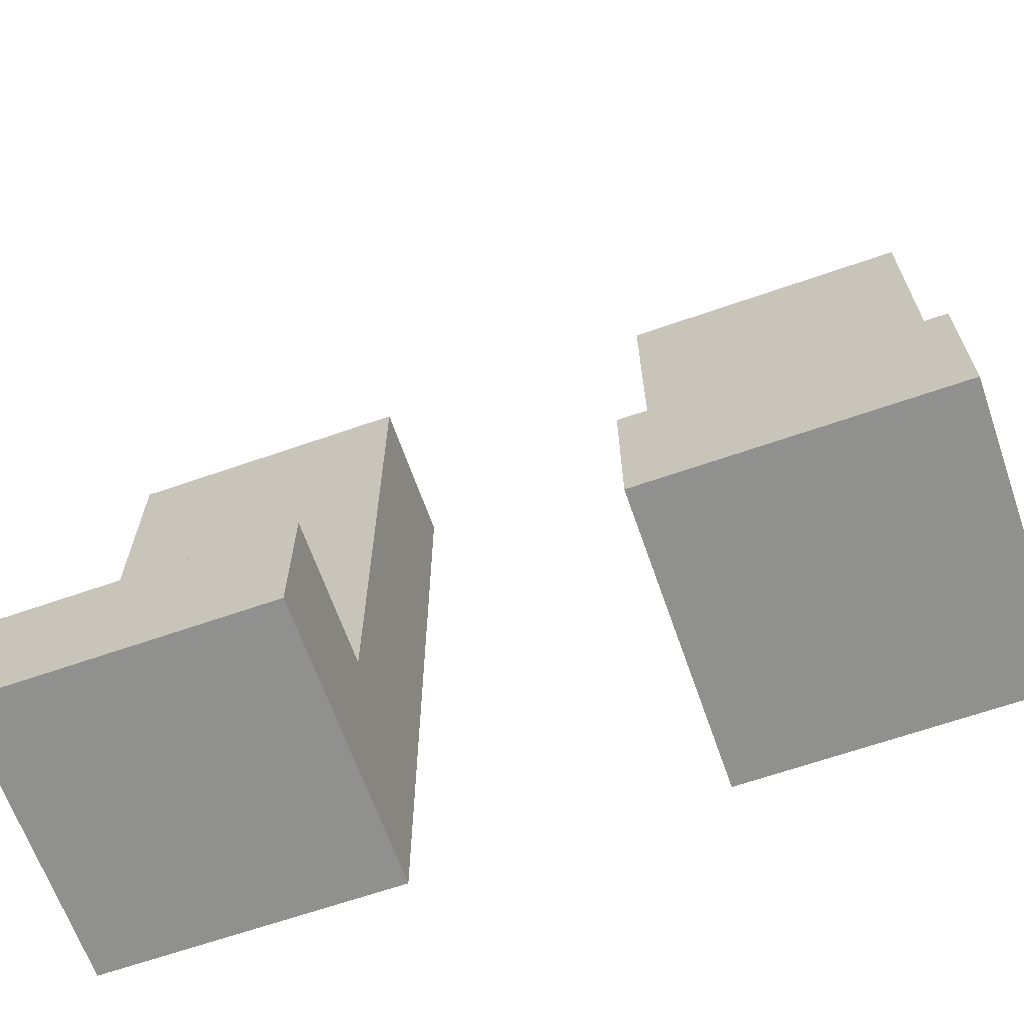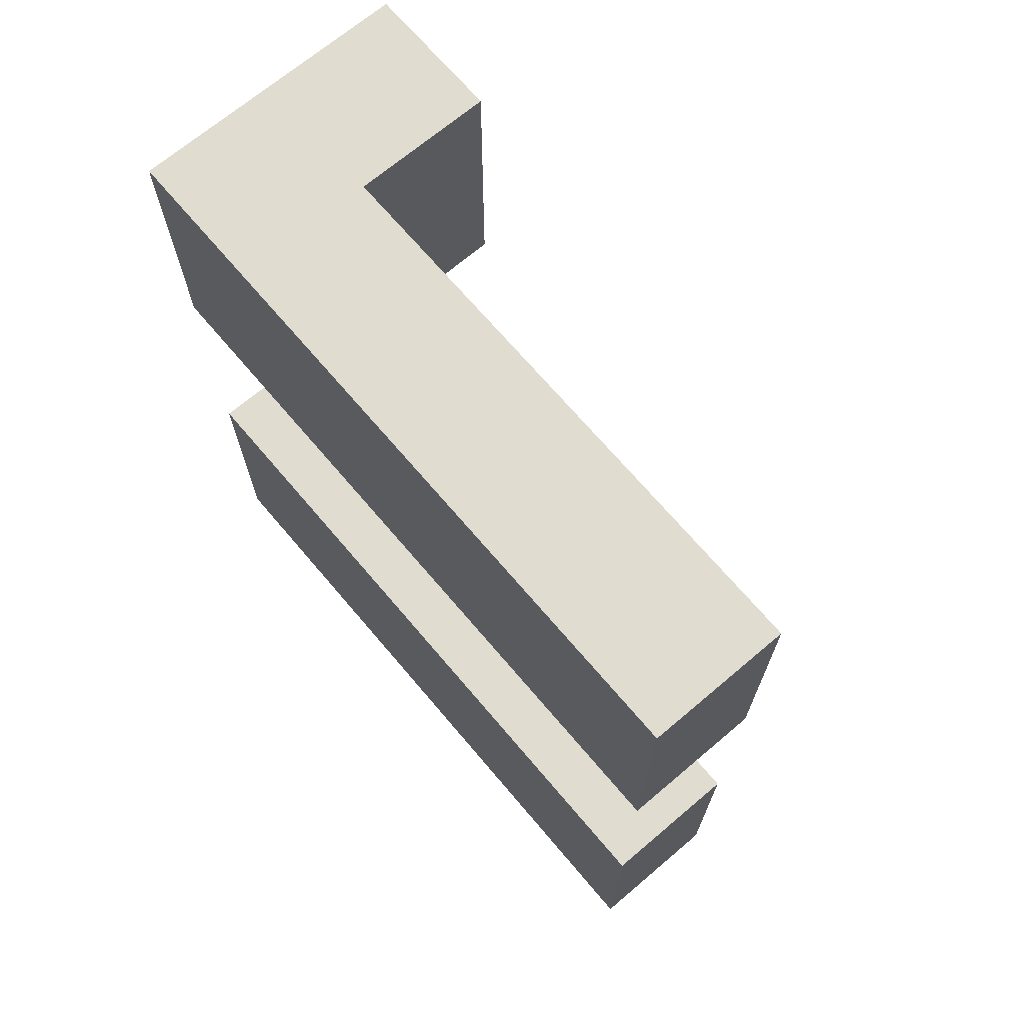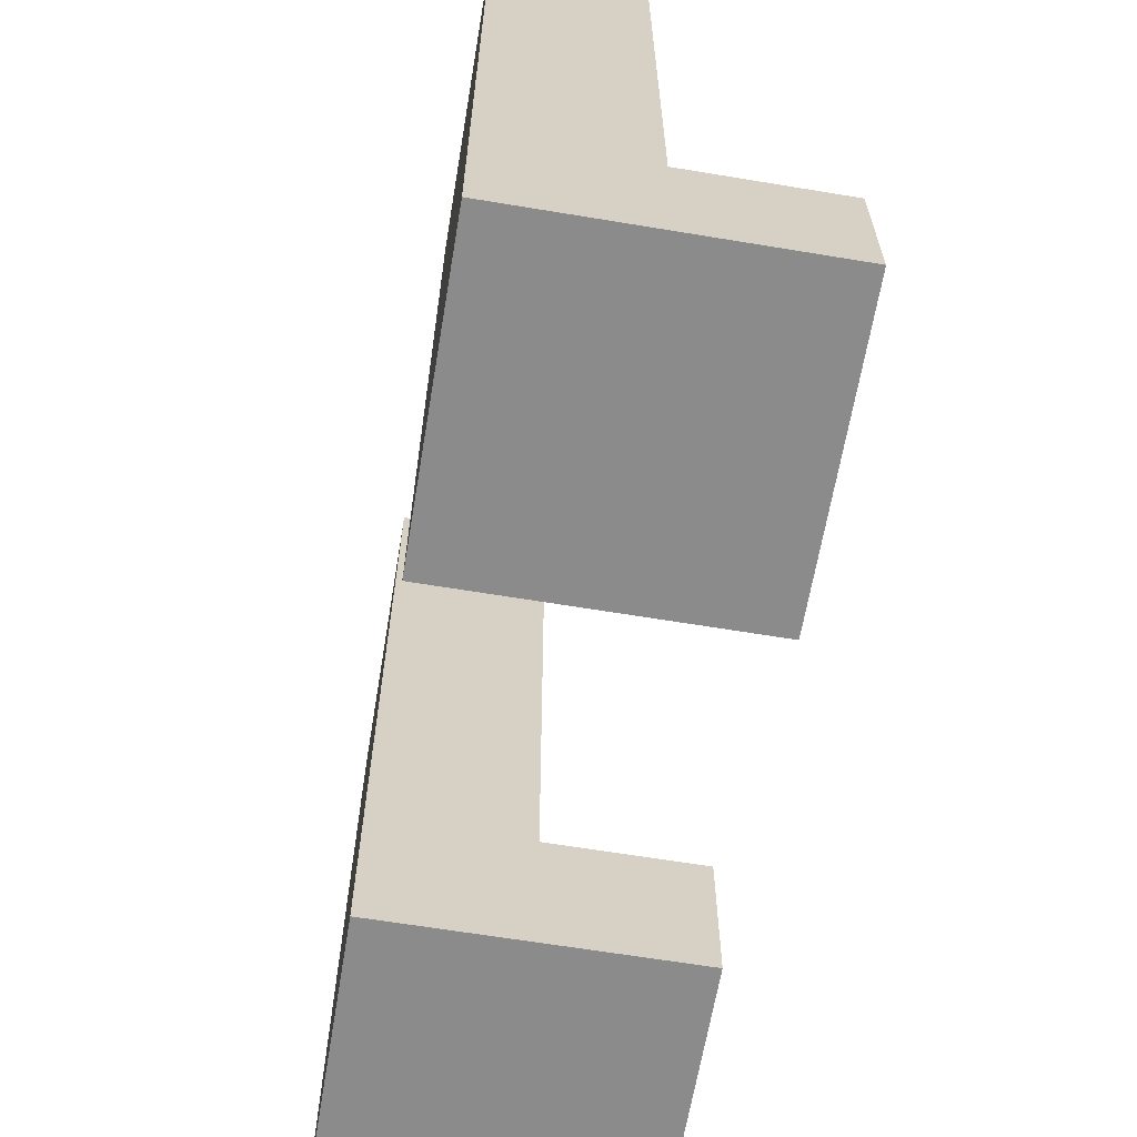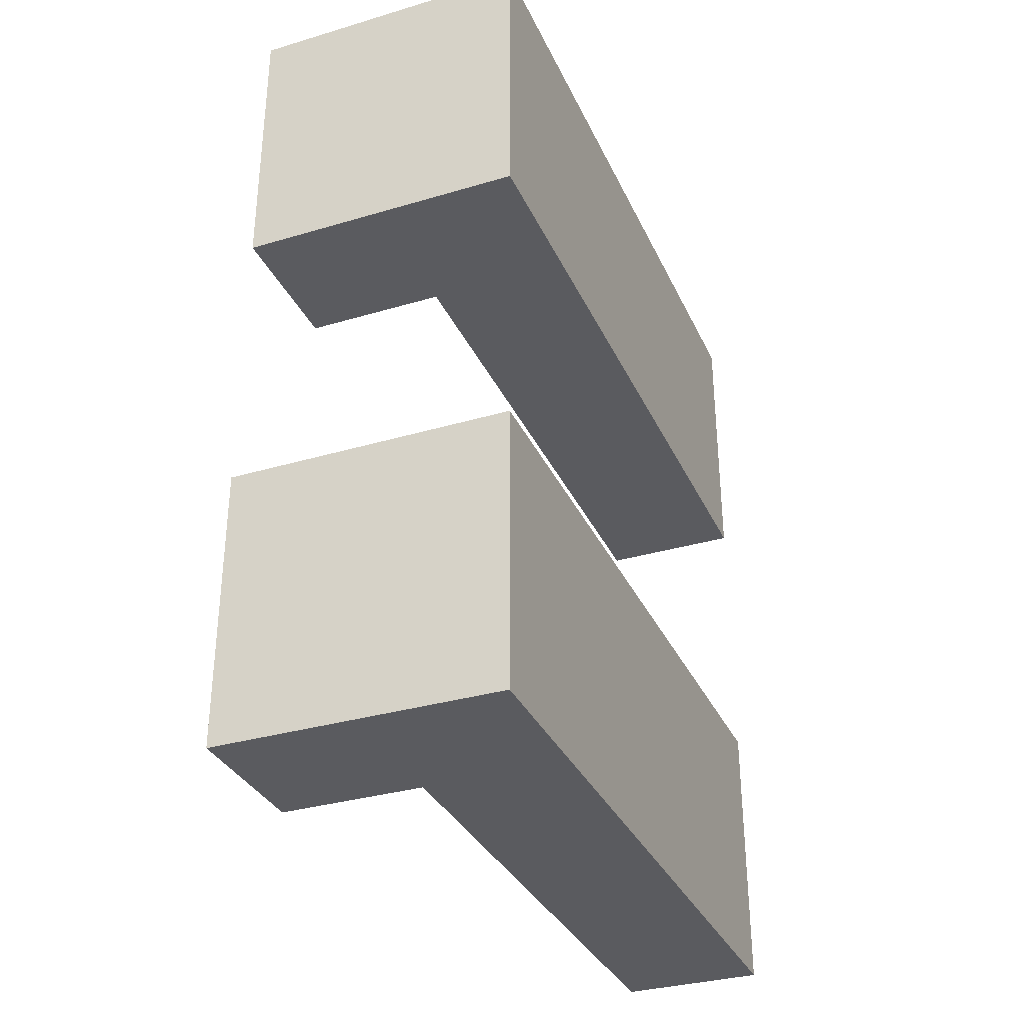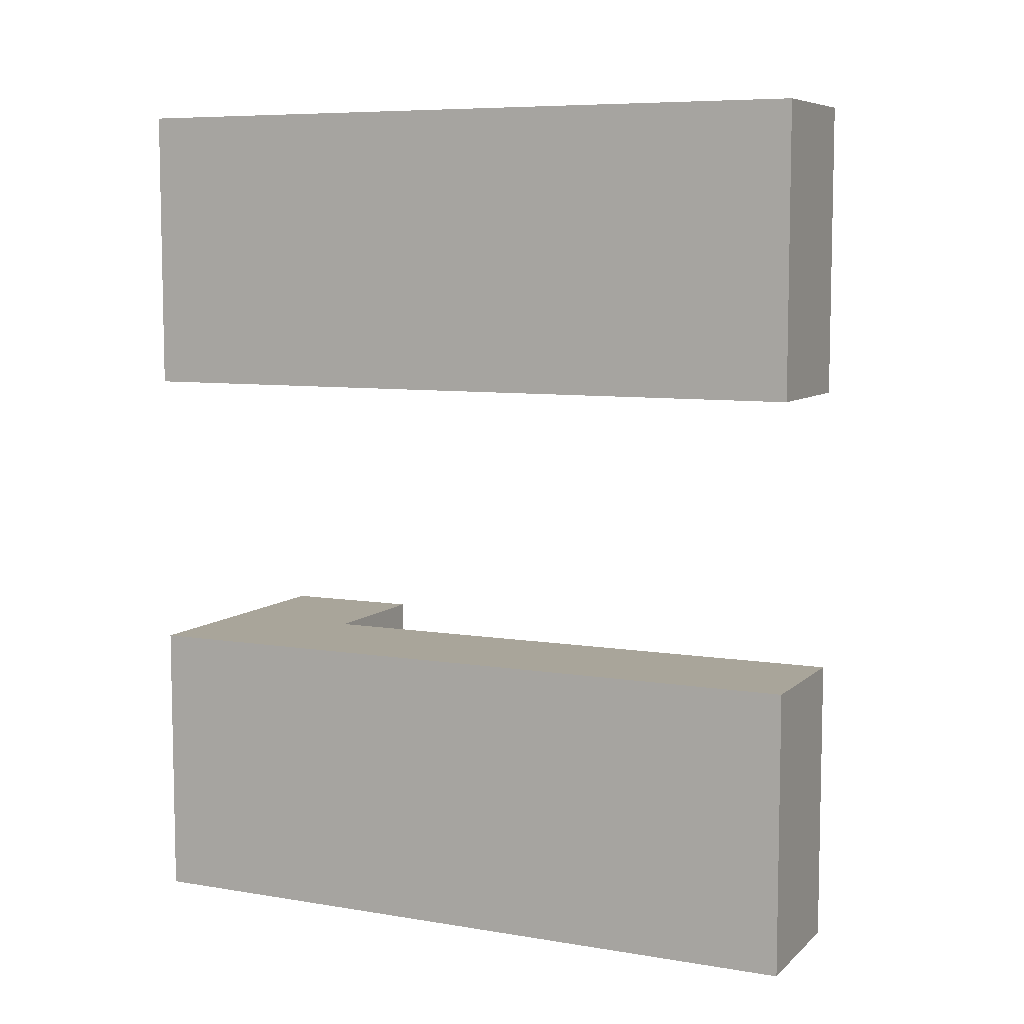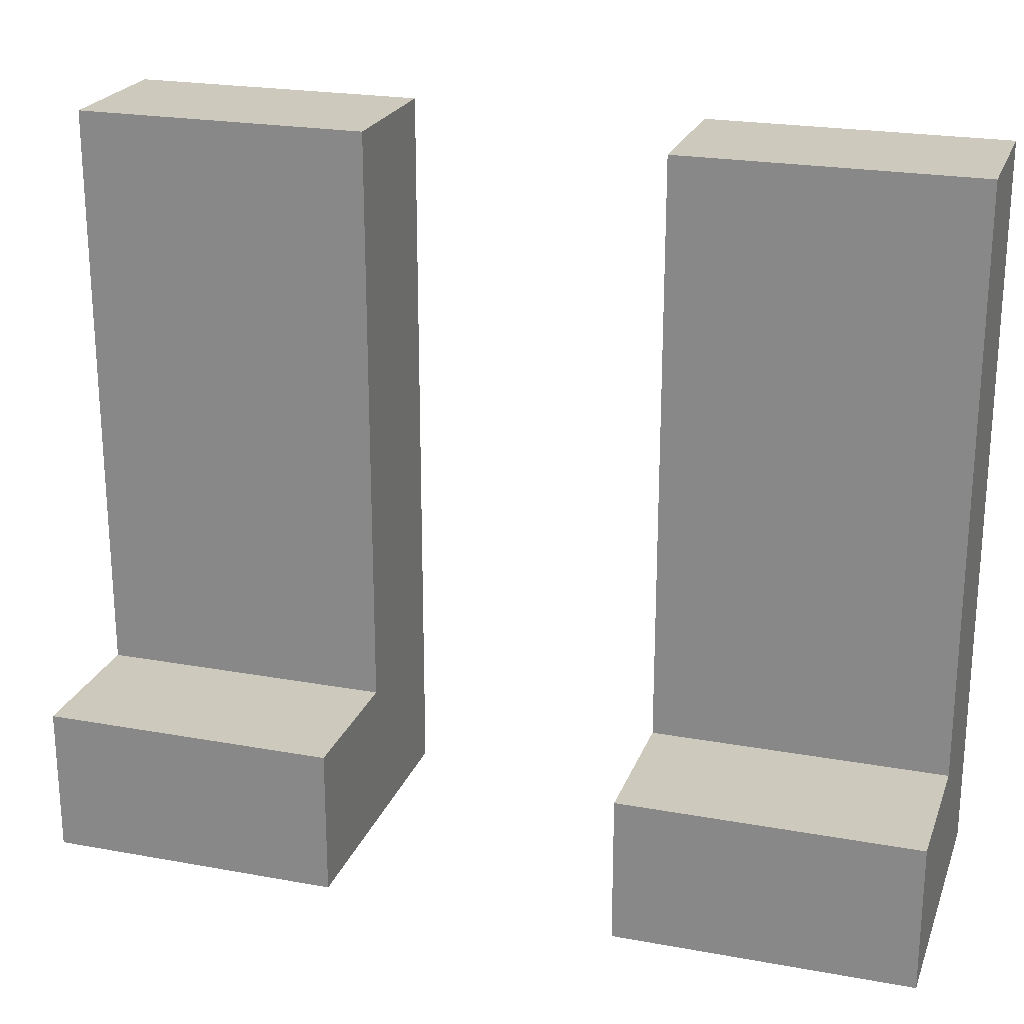
<metadata>
{"format":"obj","ext":"obj","renderer":"f3d","projection":"perspective","resolution":1024,"background":"white","views":[{"elev":-65.5,"azim":-70.7,"up":"+Y"},{"elev":69.4,"azim":139.7,"up":"+Z"},{"elev":-64.0,"azim":170.5,"up":"+Y"},{"elev":-33.3,"azim":22.1,"up":"+Z"},{"elev":7.5,"azim":115.1,"up":"+Z"},{"elev":22.7,"azim":-72.6,"up":"+Y"}]}
</metadata>
<code>
o
v -0.1 -0.25 0.3
v -0.1 -0.25 0.1
v -0.1 -0.25 -0.1
v -0.1 -0.25 -0.3
v -0.1 -0.15 0.3
v -0.1 -0.15 0.1
v -0.1 -0.15 -0.1
v -0.1 -0.15 -0.3
v 0 -0.15 0.3
v 0 -0.15 0.1
v 0 -0.15 -0.1
v 0 -0.15 -0.3
v 0 -0.05 0.3
v 0 -0.05 0.1
v 0 -0.05 -0.1
v 0 -0.05 -0.3
v 0 0.05 0.3
v 0 0.05 0.1
v 0 0.05 -0.1
v 0 0.05 -0.3
v 0 0.15 0.3
v 0 0.15 0.1
v 0 0.15 -0.1
v 0 0.15 -0.3
v 0 0.25 0.3
v 0 0.25 0.1
v 0 0.25 -0.1
v 0 0.25 -0.3
v 0.1 -0.25 0.3
v 0.1 -0.25 0.1
v 0.1 -0.25 -0.1
v 0.1 -0.25 -0.3
v 0.1 -0.15 0.3
v 0.1 -0.15 0.1
v 0.1 -0.15 -0.1
v 0.1 -0.15 -0.3
v 0.1 -0.05 0.3
v 0.1 -0.05 0.1
v 0.1 -0.05 -0.1
v 0.1 -0.05 -0.3
v 0.1 0.05 0.3
v 0.1 0.05 0.1
v 0.1 0.05 -0.1
v 0.1 0.05 -0.3
v 0.1 0.15 0.3
v 0.1 0.15 0.1
v 0.1 0.15 -0.1
v 0.1 0.15 -0.3
v 0.1 0.25 0.3
v 0.1 0.25 0.1
v 0.1 0.25 -0.1
v 0.1 0.25 -0.3
v -0.1 -0.25 0.3
v -0.1 -0.15 0.3
v 0 -0.15 0.3
v 0 -0.05 0.3
v 0 0.05 0.3
v 0 0.15 0.3
v 0 0.25 0.3
v 0.1 -0.25 0.3
v 0.1 -0.15 0.3
v 0.1 -0.05 0.3
v 0.1 0.05 0.3
v 0.1 0.15 0.3
v 0.1 0.25 0.3
v -0.1 -0.25 -0.1
v -0.1 -0.15 -0.1
v 0 -0.15 -0.1
v 0 -0.05 -0.1
v 0 0.05 -0.1
v 0 0.15 -0.1
v 0 0.25 -0.1
v 0.1 -0.25 -0.1
v 0.1 -0.15 -0.1
v 0.1 -0.05 -0.1
v 0.1 0.05 -0.1
v 0.1 0.15 -0.1
v 0.1 0.25 -0.1
v -0.1 -0.25 0.1
v -0.1 -0.15 0.1
v 0 -0.15 0.1
v 0 -0.05 0.1
v 0 0.05 0.1
v 0 0.15 0.1
v 0 0.25 0.1
v 0.1 -0.25 0.1
v 0.1 -0.15 0.1
v 0.1 -0.05 0.1
v 0.1 0.05 0.1
v 0.1 0.15 0.1
v 0.1 0.25 0.1
v -0.1 -0.25 -0.3
v -0.1 -0.15 -0.3
v 0 -0.15 -0.3
v 0 -0.05 -0.3
v 0 0.05 -0.3
v 0 0.15 -0.3
v 0 0.25 -0.3
v 0.1 -0.25 -0.3
v 0.1 -0.15 -0.3
v 0.1 -0.05 -0.3
v 0.1 0.05 -0.3
v 0.1 0.15 -0.3
v 0.1 0.25 -0.3
v -0.1 -0.25 0.3
v 0.1 -0.25 0.3
v -0.1 -0.25 0.1
v 0.1 -0.25 0.1
v -0.1 -0.25 -0.1
v 0.1 -0.25 -0.1
v -0.1 -0.25 -0.3
v 0.1 -0.25 -0.3
v -0.1 -0.15 0.3
v 0 -0.15 0.3
v -0.1 -0.15 0.1
v 0 -0.15 0.1
v -0.1 -0.15 -0.1
v 0 -0.15 -0.1
v -0.1 -0.15 -0.3
v 0 -0.15 -0.3
v 0 0.25 0.3
v 0.1 0.25 0.3
v 0 0.25 0.1
v 0.1 0.25 0.1
v 0 0.25 -0.1
v 0.1 0.25 -0.1
v 0 0.25 -0.3
v 0.1 0.25 -0.3
f 5 2 1
f 6 2 5
f 7 4 3
f 8 4 7
f 13 10 9
f 14 10 13
f 15 12 11
f 16 12 15
f 17 14 13
f 18 14 17
f 19 16 15
f 20 16 19
f 21 18 17
f 22 18 21
f 23 20 19
f 24 20 23
f 25 22 21
f 26 22 25
f 27 24 23
f 28 24 27
f 29 30 33
f 33 30 34
f 31 32 35
f 35 32 36
f 33 34 37
f 37 34 38
f 35 36 39
f 39 36 40
f 37 38 41
f 41 38 42
f 39 40 43
f 43 40 44
f 41 42 45
f 45 42 46
f 43 44 47
f 47 44 48
f 45 46 49
f 49 46 50
f 47 48 51
f 51 48 52
f 55 54 53
f 60 55 53
f 61 56 55
f 61 55 60
f 62 57 56
f 62 56 61
f 63 58 57
f 63 57 62
f 64 59 58
f 64 58 63
f 65 59 64
f 68 67 66
f 73 68 66
f 74 69 68
f 74 68 73
f 75 70 69
f 75 69 74
f 76 71 70
f 76 70 75
f 77 72 71
f 77 71 76
f 78 72 77
f 79 80 81
f 79 81 86
f 81 82 87
f 86 81 87
f 82 83 88
f 87 82 88
f 83 84 89
f 88 83 89
f 84 85 90
f 89 84 90
f 90 85 91
f 92 93 94
f 92 94 99
f 94 95 100
f 99 94 100
f 95 96 101
f 100 95 101
f 96 97 102
f 101 96 102
f 97 98 103
f 102 97 103
f 103 98 104
f 107 106 105
f 108 106 107
f 111 110 109
f 112 110 111
f 113 114 115
f 115 114 116
f 117 118 119
f 119 118 120
f 121 122 123
f 123 122 124
f 125 126 127
f 127 126 128

</code>
